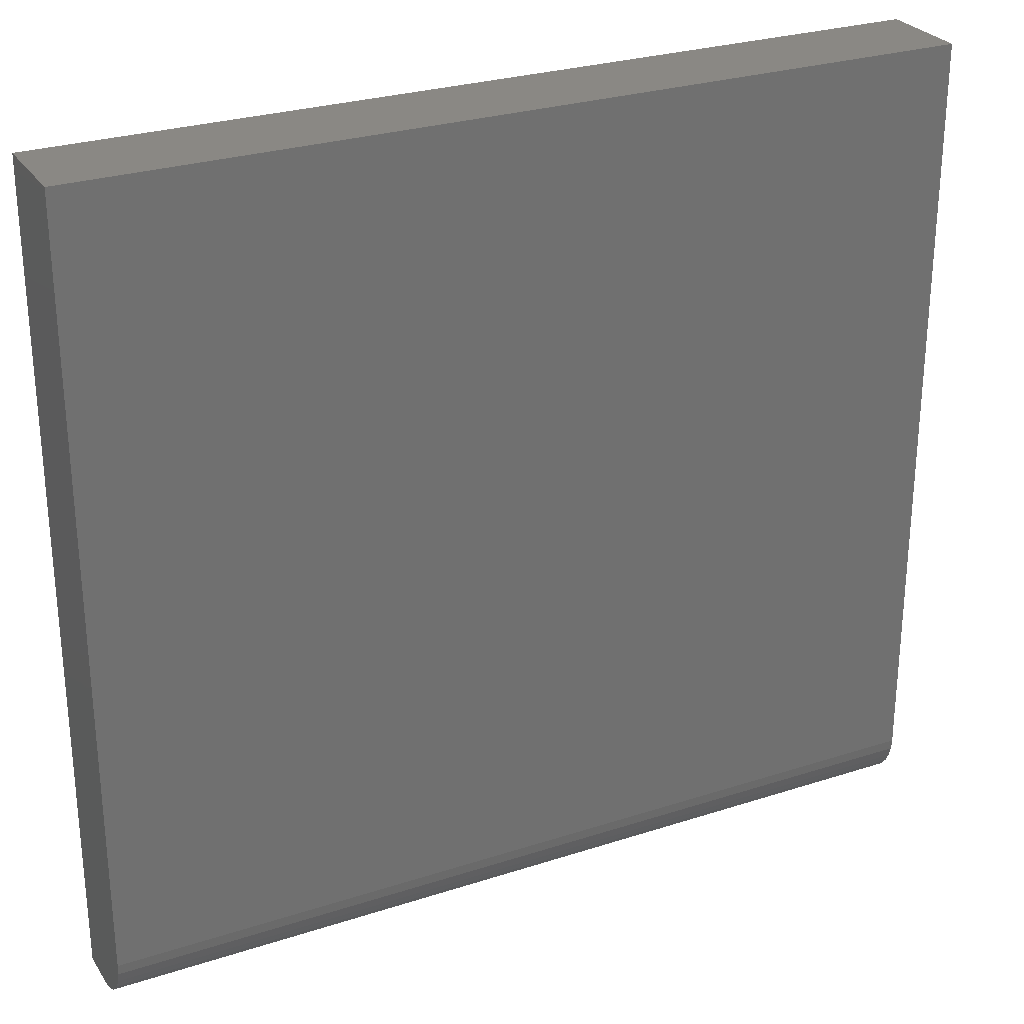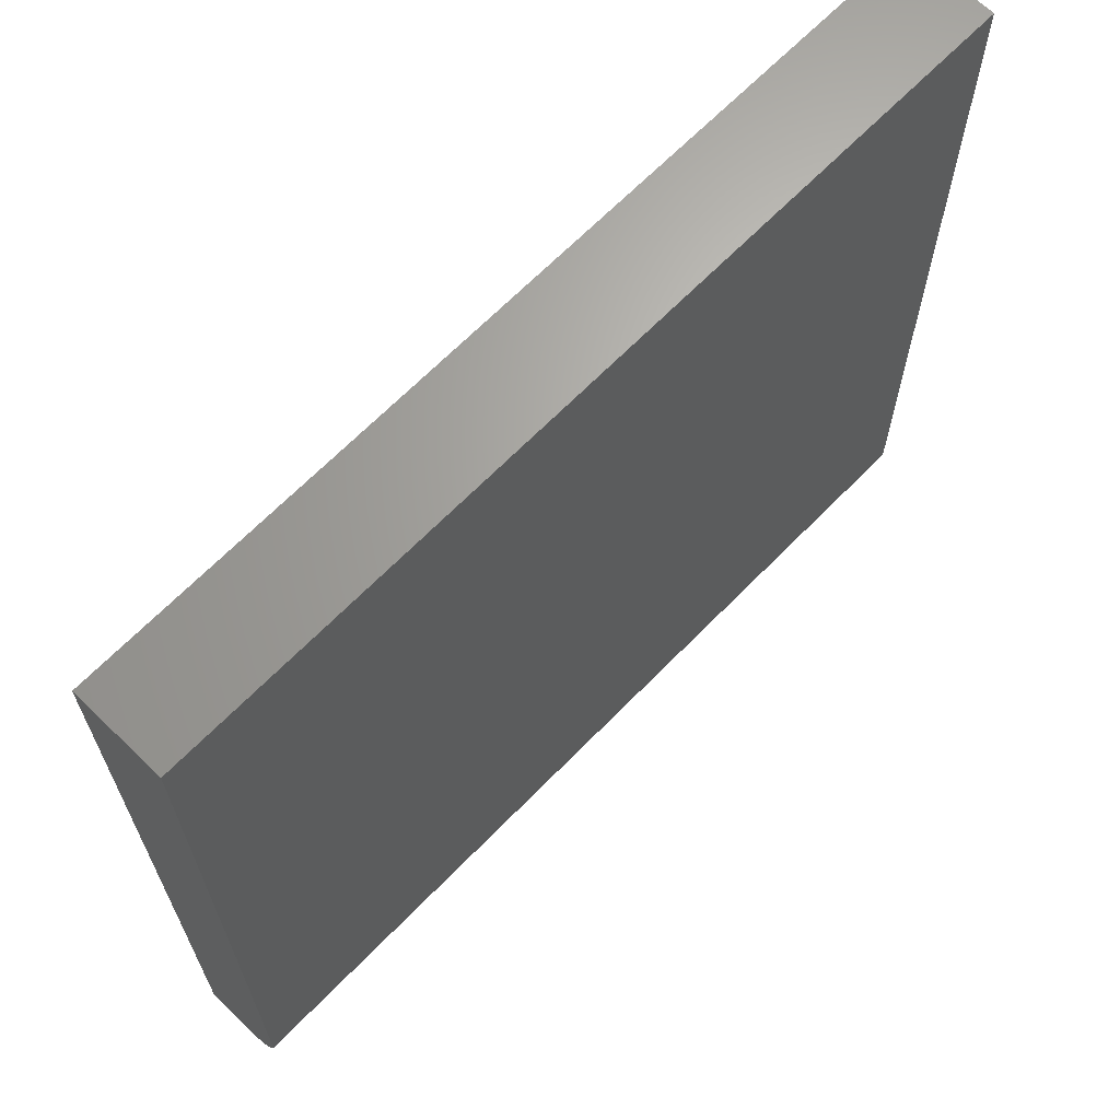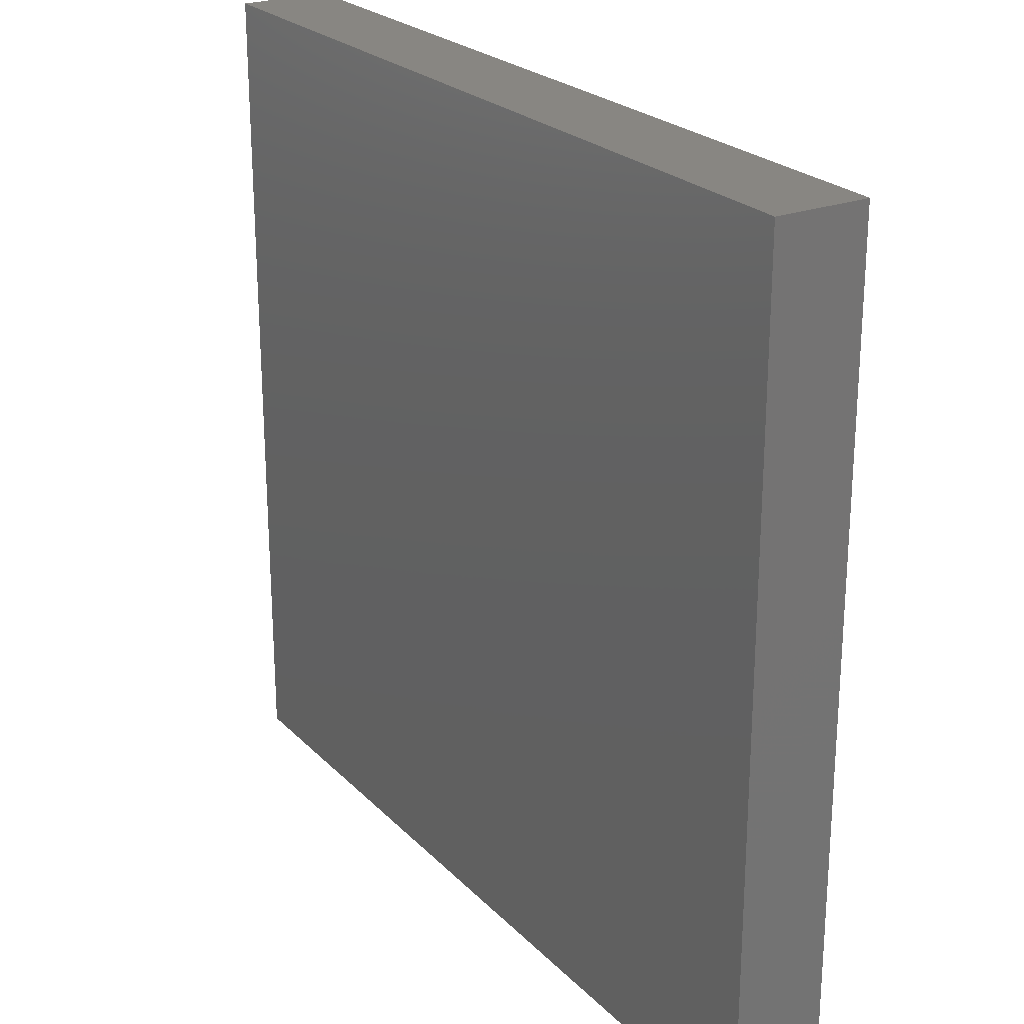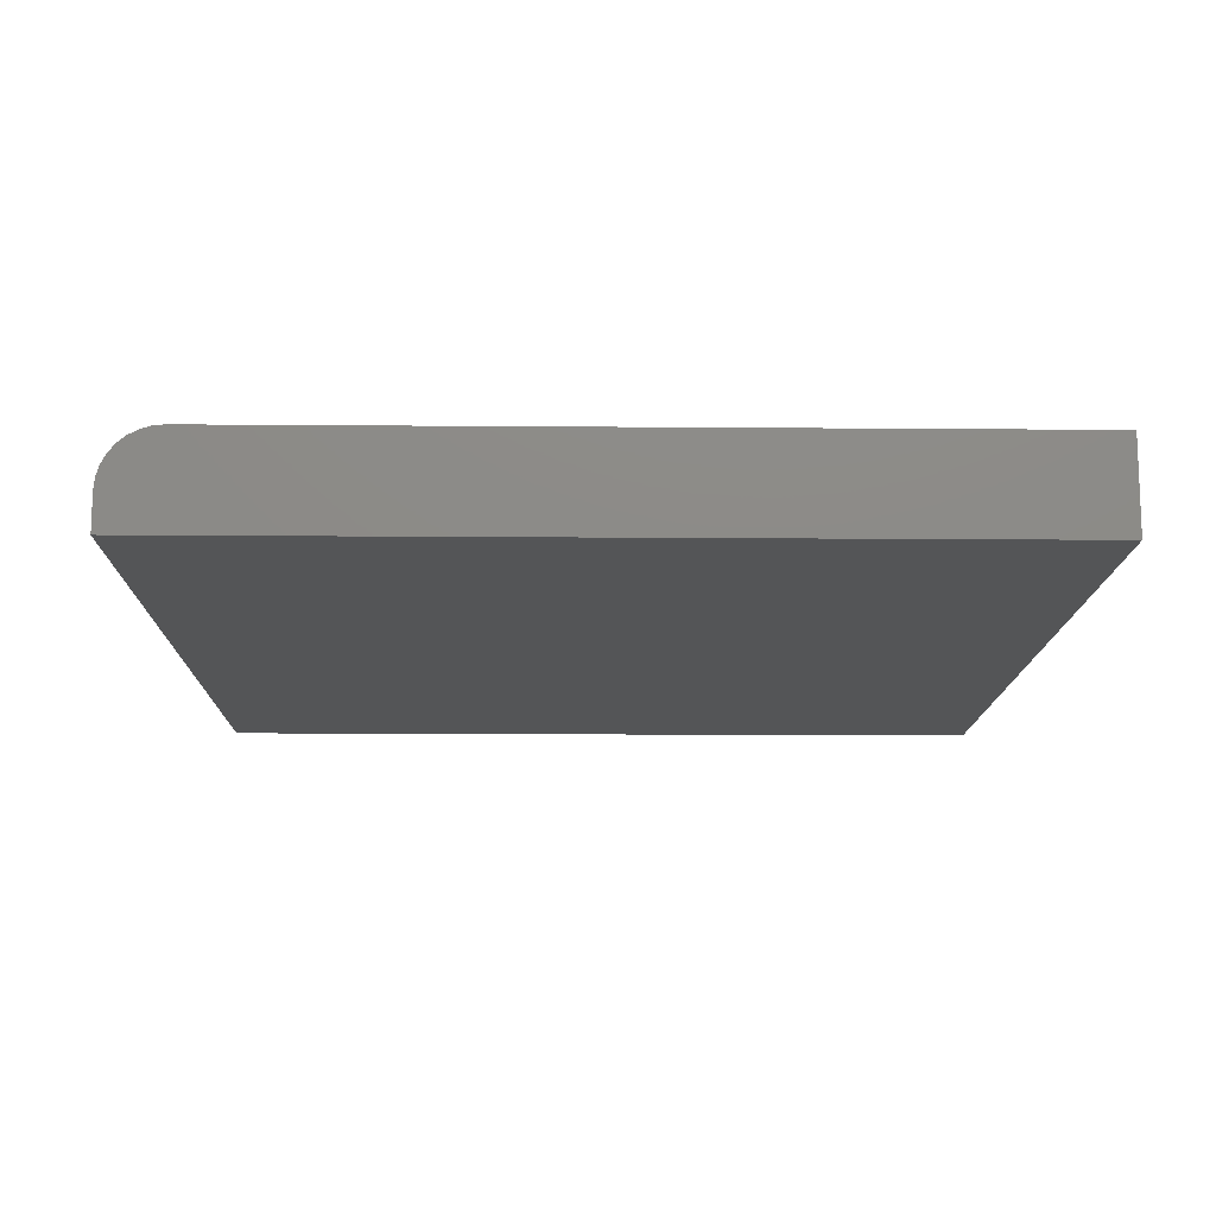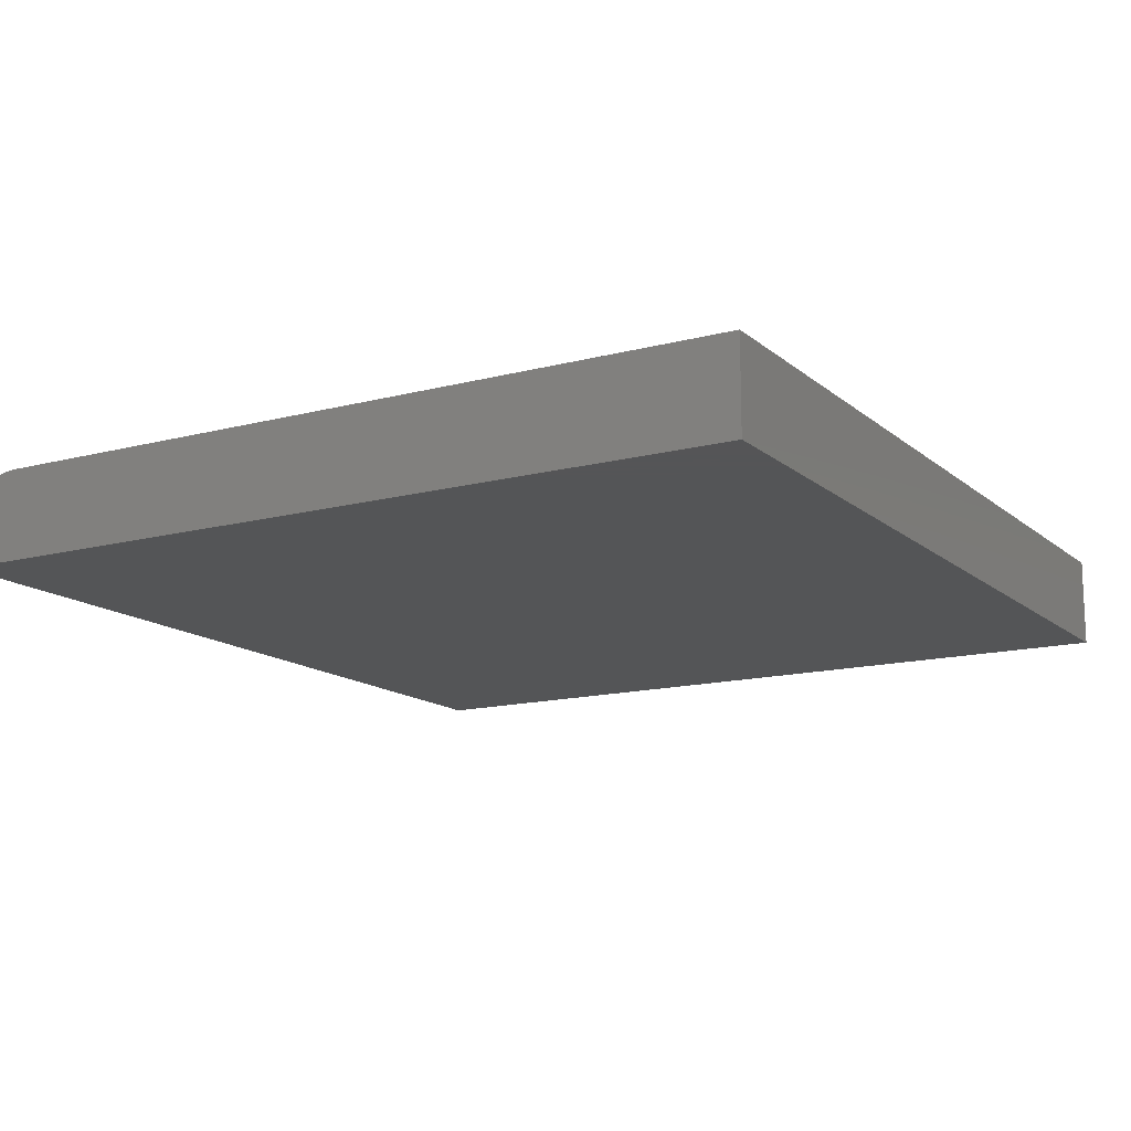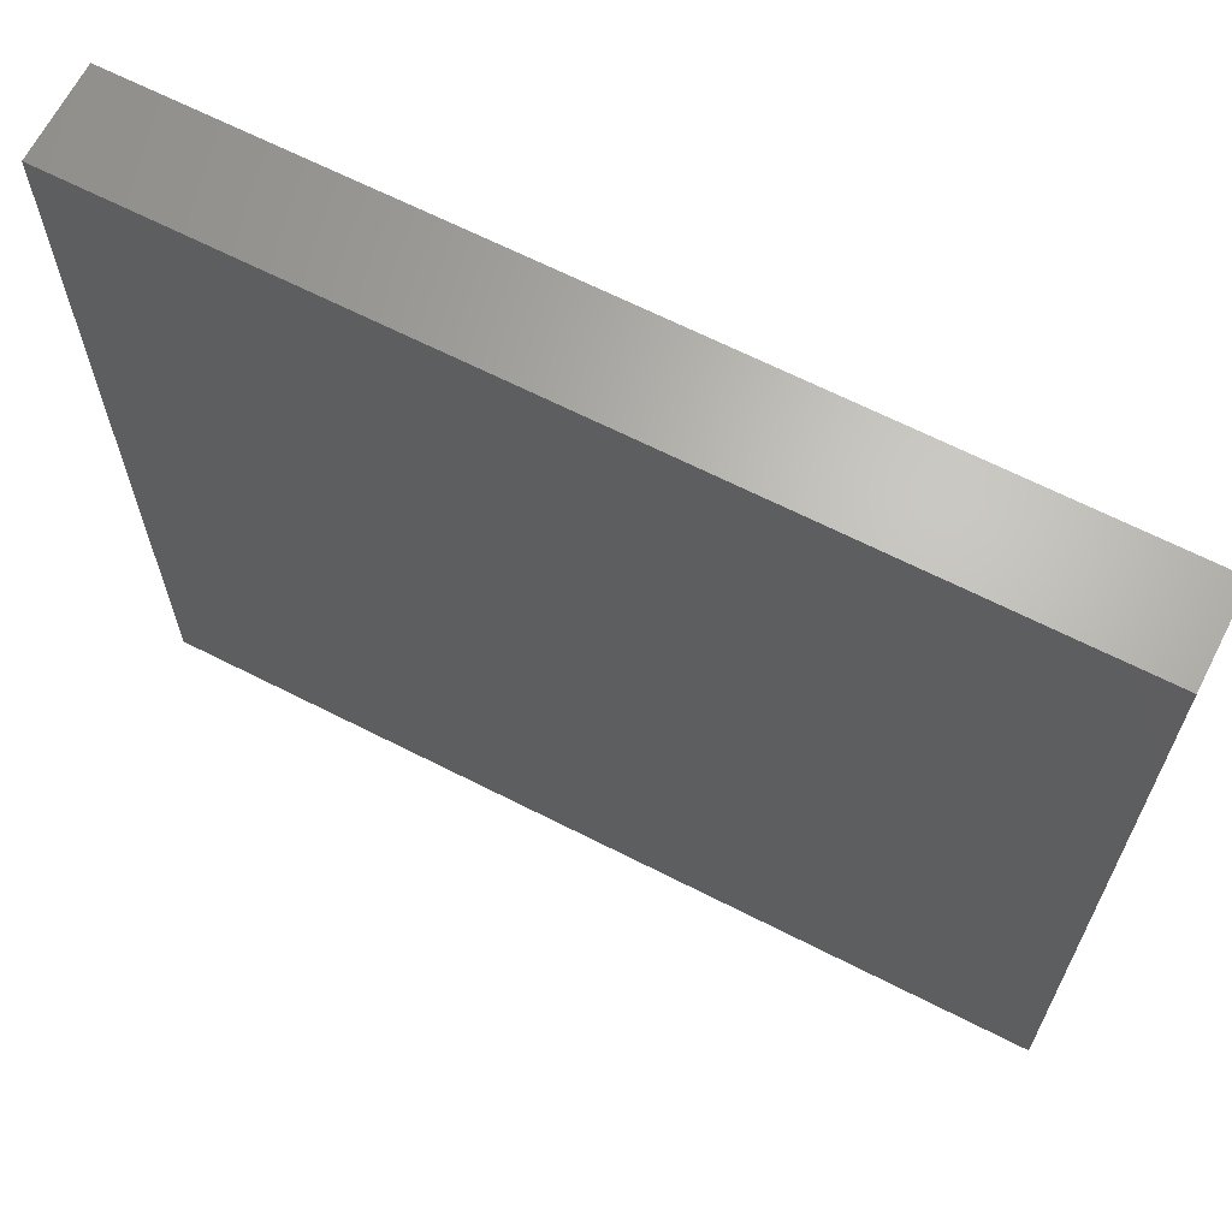
<metadata>
{"format":"stl","ext":"stl","renderer":"f3d","projection":"perspective","resolution":1024,"background":"white","views":[{"elev":27.6,"azim":153.6,"up":"+Z"},{"elev":66.2,"azim":134.2,"up":"+Z"},{"elev":23.9,"azim":57.7,"up":"+Z"},{"elev":-13.2,"azim":-91.1,"up":"+Y"},{"elev":-14.1,"azim":-59.8,"up":"+Y"},{"elev":65.9,"azim":27.1,"up":"+Z"}]}
</metadata>
<code>
# stl→obj: 24 verts, 44 faces
v -0.75 1.041e-17 -0.6172
v -0.75 1.578e-16 0.7101
v 0.75 1.769e-16 -0.6172
v 0.75 3.243e-16 0.7101
v -0.75 -0.1562 -0.7109
v -0.75 -0.1562 0.7101
v -0.75 -0.001801 -0.6355
v -0.75 -0.007136 -0.6531
v -0.75 -0.0158 -0.6693
v -0.75 -0.02746 -0.6835
v -0.75 -0.04167 -0.6951
v -0.75 -0.05787 -0.7038
v -0.75 -0.07546 -0.7091
v -0.75 -0.09375 -0.7109
v 0.75 -0.09375 -0.7109
v 0.75 -0.07546 -0.7091
v 0.75 -0.1562 -0.7109
v 0.75 -0.1562 0.7101
v 0.75 -0.05787 -0.7038
v 0.75 -0.04167 -0.6951
v 0.75 -0.02746 -0.6835
v 0.75 -0.0158 -0.6693
v 0.75 -0.007136 -0.6531
v 0.75 -0.001801 -0.6355
f 1 2 3
f 3 2 4
f 5 6 2
f 5 2 1
f 5 1 7
f 5 7 8
f 5 8 9
f 5 9 10
f 5 10 11
f 5 11 12
f 5 12 13
f 5 13 14
f 15 16 17
f 3 4 18
f 3 18 17
f 3 17 16
f 3 16 19
f 3 19 20
f 3 20 21
f 3 21 22
f 3 22 23
f 3 23 24
f 5 14 17
f 17 14 15
f 1 3 7
f 7 3 24
f 7 24 8
f 8 24 23
f 8 23 9
f 9 23 22
f 9 22 10
f 10 22 21
f 10 21 11
f 11 21 20
f 11 20 12
f 12 20 19
f 12 19 13
f 13 19 16
f 13 16 14
f 14 16 15
f 5 17 6
f 6 17 18
f 18 4 6
f 6 4 2

</code>
